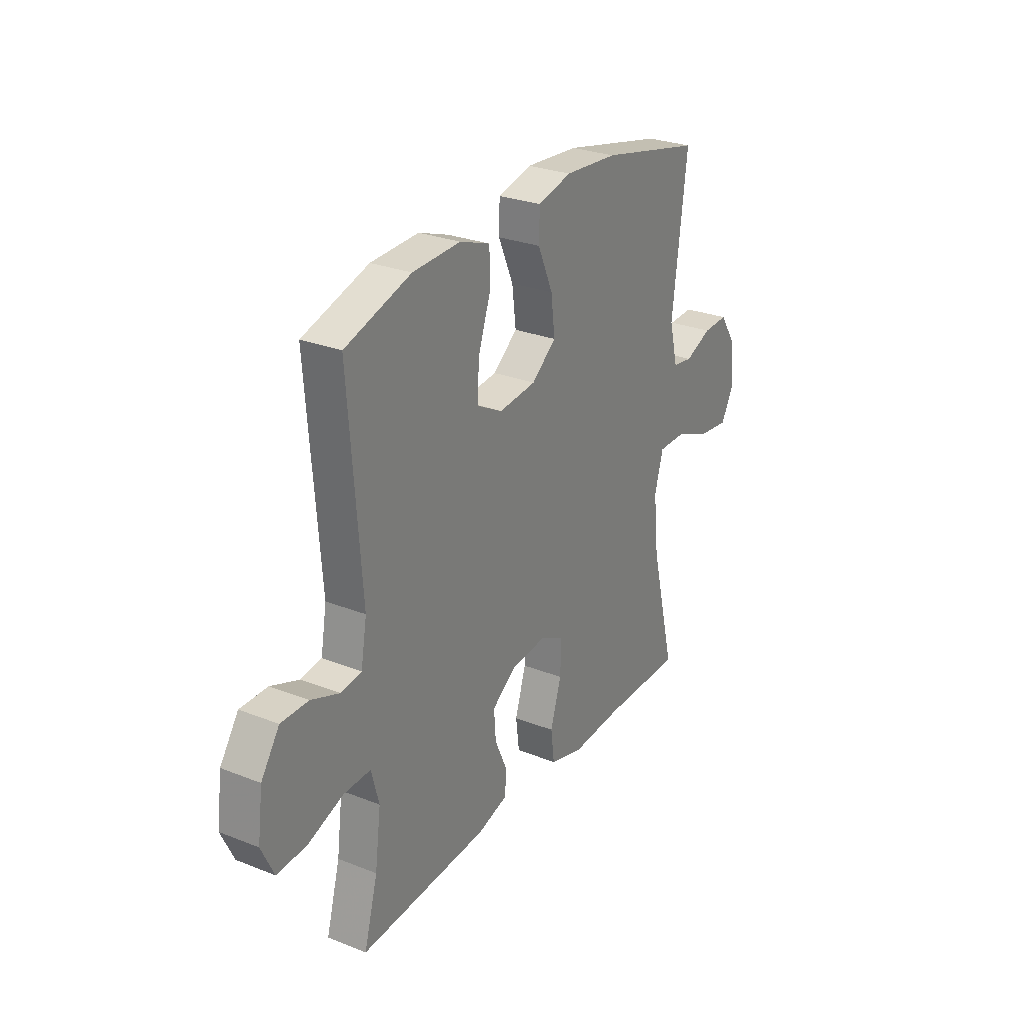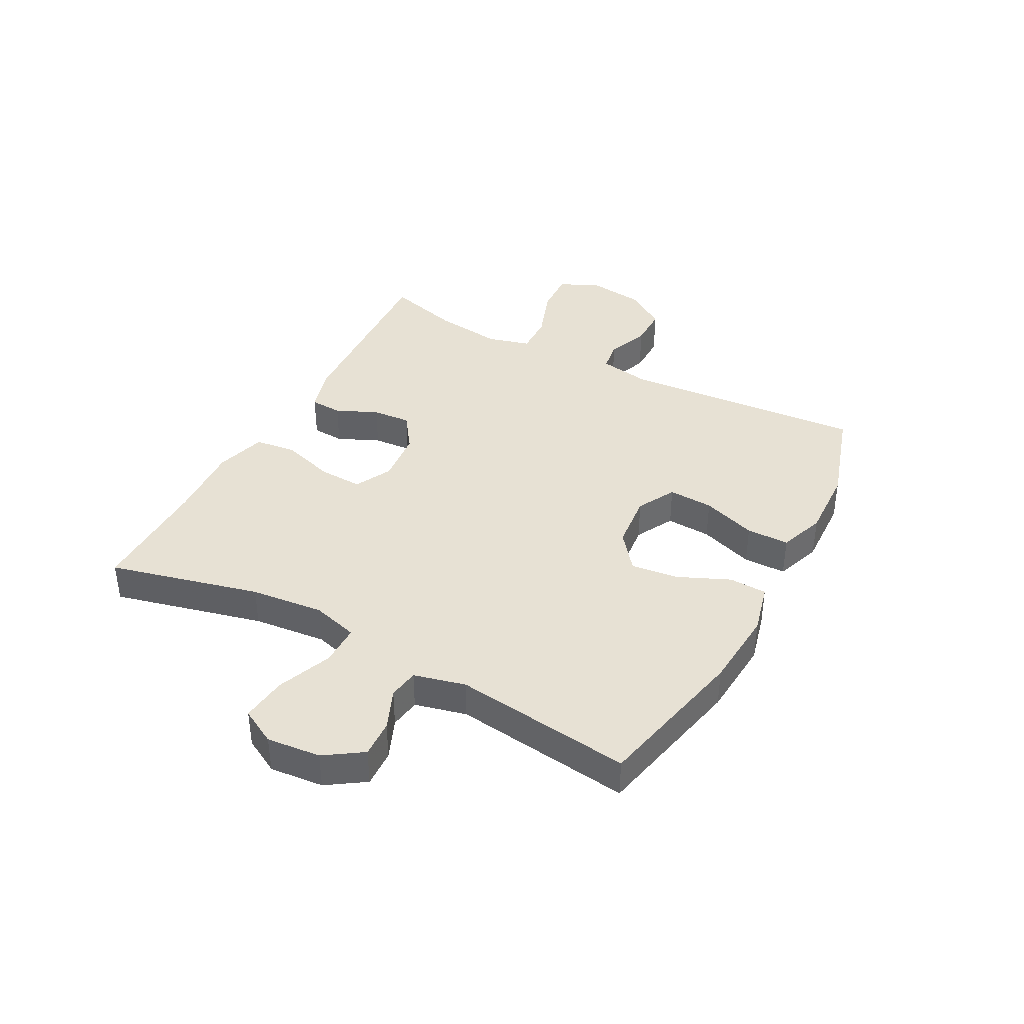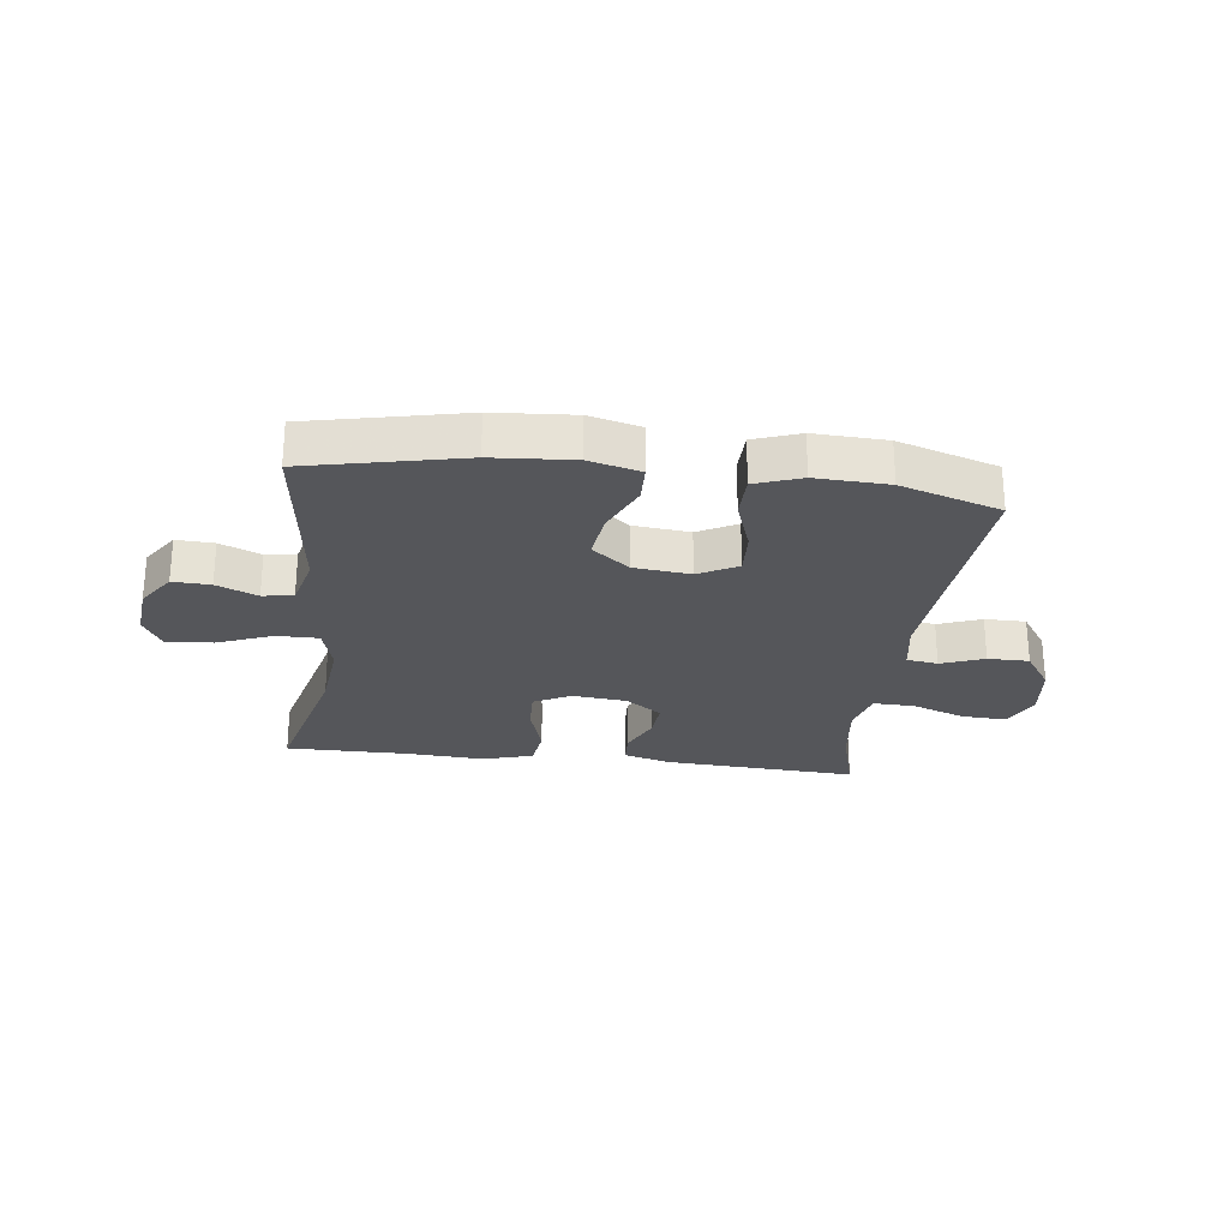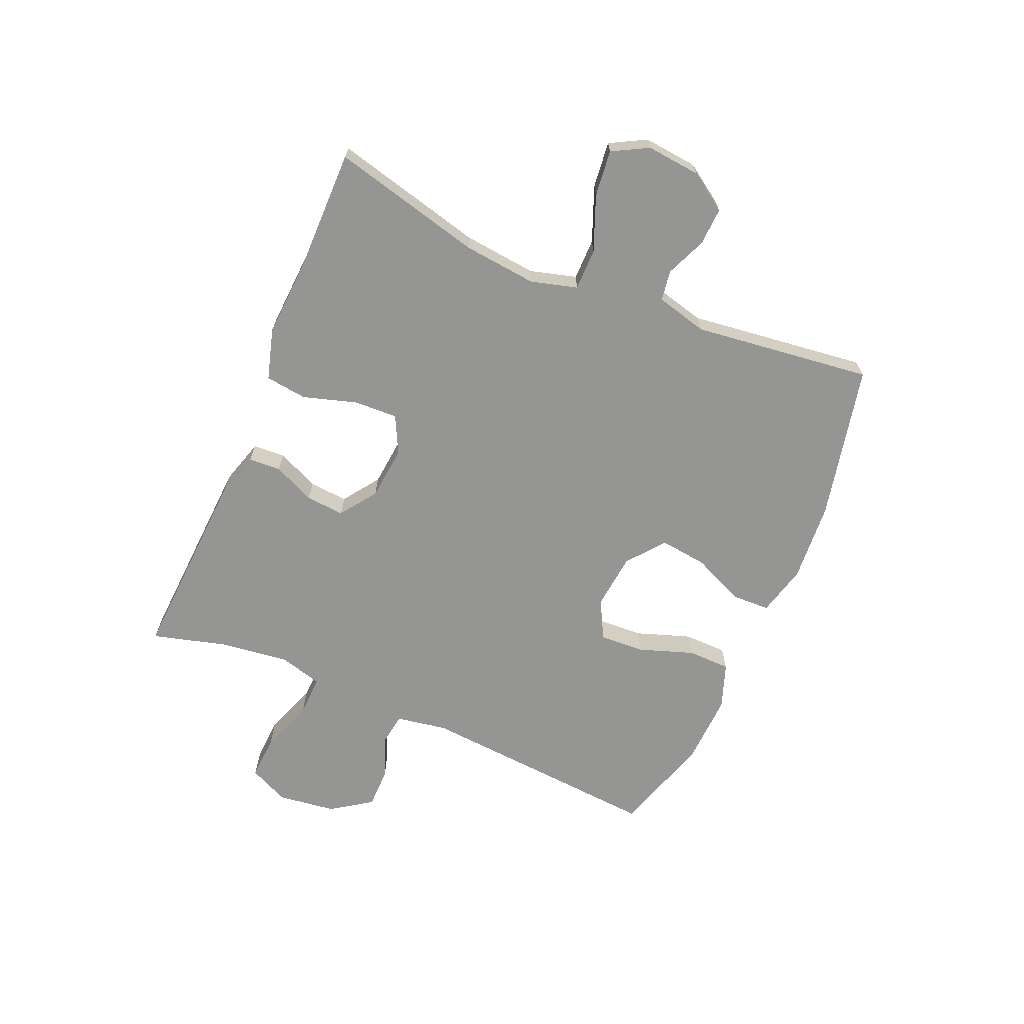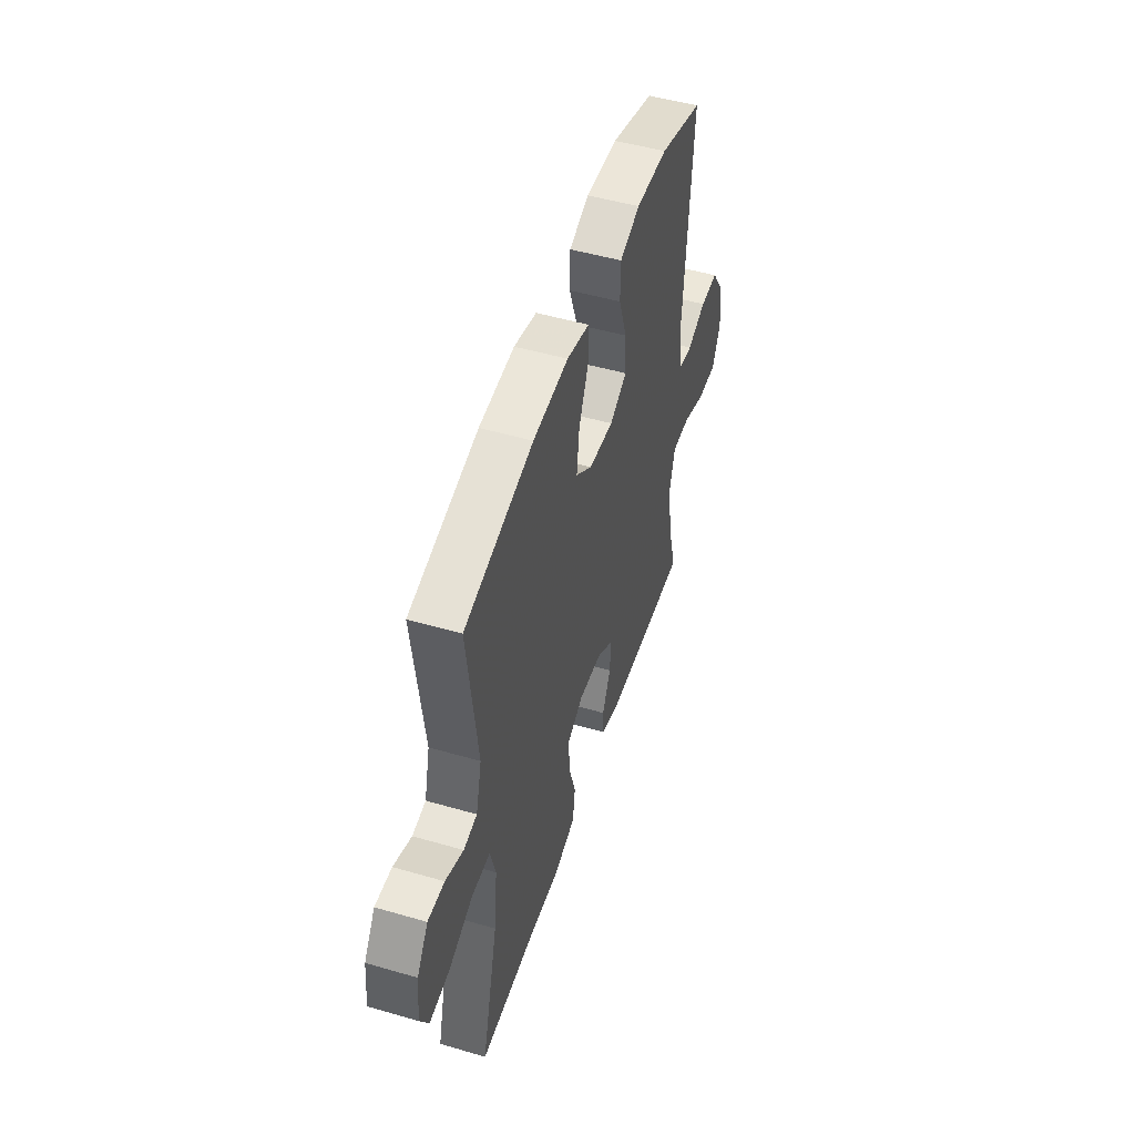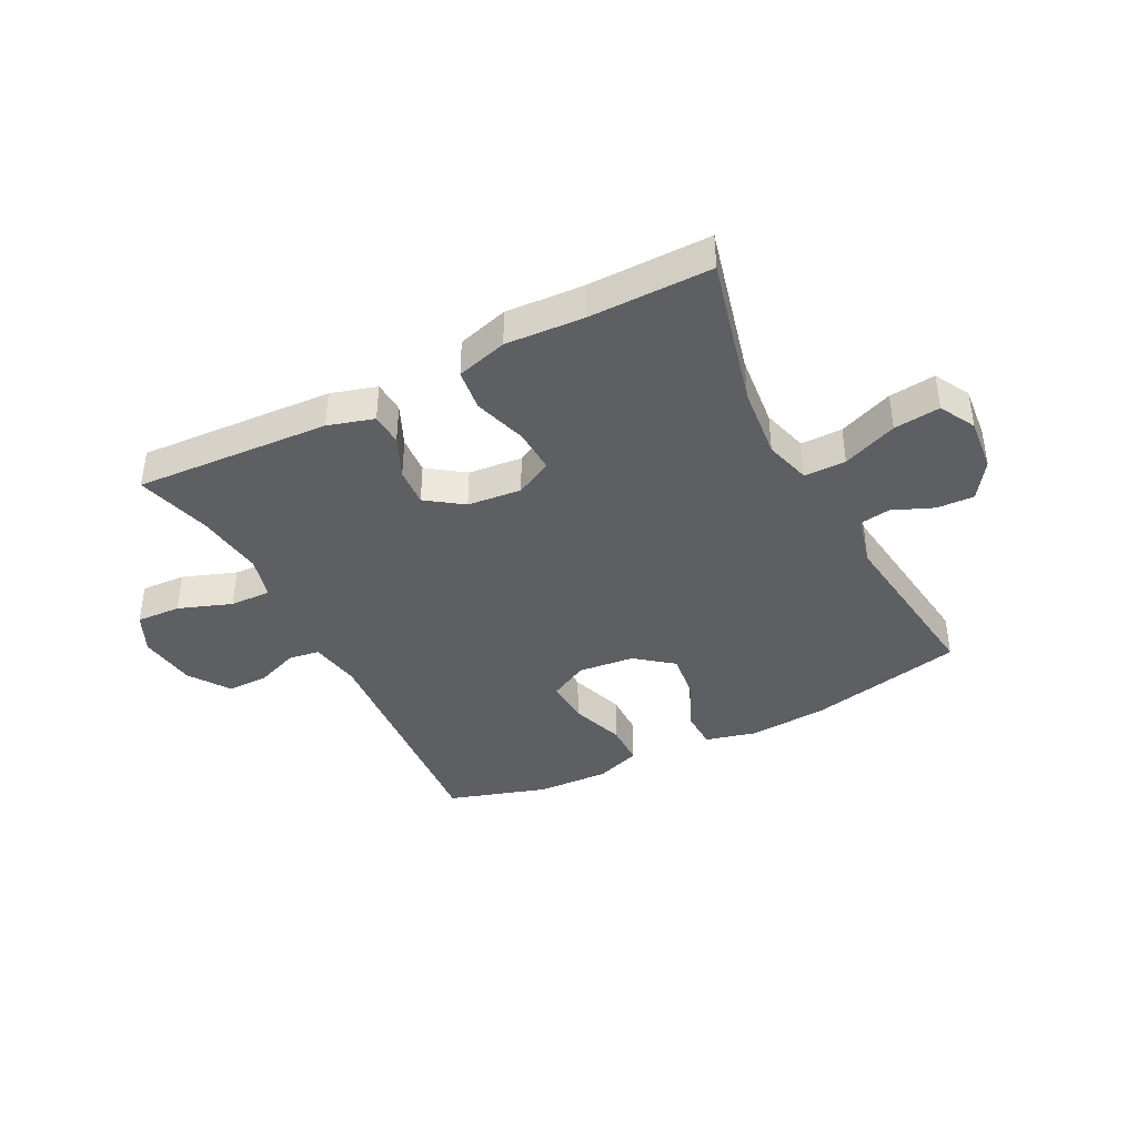
<metadata>
{"format":"obj","ext":"obj","renderer":"f3d","projection":"perspective","resolution":1024,"background":"white","views":[{"elev":27.6,"azim":121.1,"up":"+Z"},{"elev":39.5,"azim":-61.8,"up":"+Y"},{"elev":-25.8,"azim":-7.1,"up":"+Y"},{"elev":-67.3,"azim":-113.2,"up":"+Y"},{"elev":49.9,"azim":-72.3,"up":"+Z"},{"elev":-40.1,"azim":-152.8,"up":"+Y"}]}
</metadata>
<code>
v -0.5 0.07 -0.5
v -0.436 0.07 -0.243
v -0.423 0.07 -0.118
v -0.445 0.07 -0.039
v -0.516 0.07 -0.039
v -0.609 0.07 -0.076
v -0.688 0.07 -0.085
v -0.721 0.07 -0.024
v -0.712 0.07 0.068
v -0.669 0.07 0.132
v -0.605 0.07 0.129
v -0.536 0.07 0.1
v -0.484 0.07 0.108
v -0.462 0.07 0.196
v -0.5 0.07 0.5
v -0.236 0.07 0.558
v -0.1 0.07 0.568
v -0.013 0.07 0.546
v -0.011 0.07 0.481
v -0.05 0.07 0.393
v -0.06 0.07 0.312
v 0.003 0.07 0.262
v 0.099 0.07 0.252
v 0.165 0.07 0.287
v 0.161 0.07 0.364
v 0.129 0.07 0.457
v 0.13 0.07 0.53
v 0.208 0.07 0.558
v 0.331 0.07 0.553
v 0.5 0.07 0.5
v 0.468 0.07 0.082
v 0.483 0.07 -0.005
v 0.536 0.07 -0.013
v 0.609 0.07 0.015
v 0.679 0.07 0.015
v 0.726 0.07 -0.054
v 0.739 0.07 -0.153
v 0.707 0.07 -0.221
v 0.631 0.07 -0.217
v 0.54 0.07 -0.184
v 0.47 0.07 -0.182
v 0.45 0.07 -0.256
v 0.465 0.07 -0.373
v 0.5 0.07 -0.5
v 0.167 0.07 -0.481
v 0.089 0.07 -0.458
v 0.086 0.07 -0.403
v 0.118 0.07 -0.332
v 0.123 0.07 -0.266
v 0.061 0.07 -0.222
v -0.031 0.07 -0.213
v -0.094 0.07 -0.245
v -0.091 0.07 -0.32
v -0.063 0.07 -0.411
v -0.072 0.07 -0.482
v -0.159 0.07 -0.507
v -0.291 0.07 -0.499
v -0.5 0 -0.5
v -0.436 0 -0.243
v -0.423 0 -0.118
v -0.445 0 -0.039
v -0.516 0 -0.039
v -0.609 0 -0.076
v -0.688 0 -0.085
v -0.721 0 -0.024
v -0.712 0 0.068
v -0.669 0 0.132
v -0.605 0 0.129
v -0.536 0 0.1
v -0.484 0 0.108
v -0.462 0 0.196
v -0.5 0 0.5
v -0.236 0 0.558
v -0.1 0 0.568
v -0.013 0 0.546
v -0.011 0 0.481
v -0.05 0 0.393
v -0.06 0 0.312
v 0.003 0 0.262
v 0.099 0 0.252
v 0.165 0 0.287
v 0.161 0 0.364
v 0.129 0 0.457
v 0.13 0 0.53
v 0.208 0 0.558
v 0.331 0 0.553
v 0.5 0 0.5
v 0.468 0 0.082
v 0.483 0 -0.005
v 0.536 0 -0.013
v 0.609 0 0.015
v 0.679 0 0.015
v 0.726 0 -0.054
v 0.739 0 -0.153
v 0.707 0 -0.221
v 0.631 0 -0.217
v 0.54 0 -0.184
v 0.47 0 -0.182
v 0.45 0 -0.256
v 0.465 0 -0.373
v 0.5 0 -0.5
v 0.167 0 -0.481
v 0.089 0 -0.458
v 0.086 0 -0.403
v 0.118 0 -0.332
v 0.123 0 -0.266
v 0.061 0 -0.222
v -0.031 0 -0.213
v -0.094 0 -0.245
v -0.091 0 -0.32
v -0.063 0 -0.411
v -0.072 0 -0.482
v -0.159 0 -0.507
v -0.291 0 -0.499
f 54 55 56 57
f 53 54 57 1
f 52 53 1 2
f 51 52 2 3
f 50 51 3 4
f 45 46 47 48
f 43 44 45 48
f 42 43 48 49
f 41 42 49 50
f 37 38 39 40
f 37 40 41
f 33 34 35 36
f 32 33 36 37
f 28 29 30 31
f 28 31 32
f 25 26 27 28
f 24 25 28 32
f 23 24 32
f 22 23 32
f 17 18 19 20
f 17 20 21
f 14 15 16 17
f 13 14 17 21
f 9 10 11 12
f 9 12 13
f 8 9 13
f 5 6 7 8
f 4 5 8 13
f 22 32 37 41
f 21 22 41 50
f 4 13 21 50
f 114 113 112 111
f 58 114 111 110
f 59 58 110 109
f 60 59 109 108
f 61 60 108 107
f 105 104 103 102
f 105 102 101 100
f 106 105 100 99
f 107 106 99 98
f 97 96 95 94
f 98 97 94
f 93 92 91 90
f 94 93 90 89
f 88 87 86 85
f 89 88 85
f 85 84 83 82
f 89 85 82 81
f 89 81 80
f 89 80 79
f 77 76 75 74
f 78 77 74
f 74 73 72 71
f 78 74 71 70
f 69 68 67 66
f 70 69 66
f 70 66 65
f 65 64 63 62
f 70 65 62 61
f 98 94 89 79
f 107 98 79 78
f 107 78 70 61
f 1 58 59 2
f 2 59 60 3
f 3 60 61 4
f 4 61 62 5
f 5 62 63 6
f 6 63 64 7
f 7 64 65 8
f 8 65 66 9
f 9 66 67 10
f 10 67 68 11
f 11 68 69 12
f 12 69 70 13
f 13 70 71 14
f 14 71 72 15
f 15 72 73 16
f 16 73 74 17
f 17 74 75 18
f 18 75 76 19
f 19 76 77 20
f 20 77 78 21
f 21 78 79 22
f 22 79 80 23
f 23 80 81 24
f 24 81 82 25
f 25 82 83 26
f 26 83 84 27
f 27 84 85 28
f 28 85 86 29
f 29 86 87 30
f 30 87 88 31
f 31 88 89 32
f 32 89 90 33
f 33 90 91 34
f 34 91 92 35
f 35 92 93 36
f 36 93 94 37
f 37 94 95 38
f 38 95 96 39
f 39 96 97 40
f 40 97 98 41
f 41 98 99 42
f 42 99 100 43
f 43 100 101 44
f 44 101 102 45
f 45 102 103 46
f 46 103 104 47
f 47 104 105 48
f 48 105 106 49
f 49 106 107 50
f 50 107 108 51
f 51 108 109 52
f 52 109 110 53
f 53 110 111 54
f 54 111 112 55
f 55 112 113 56
f 56 113 114 57
f 57 114 58 1

</code>
